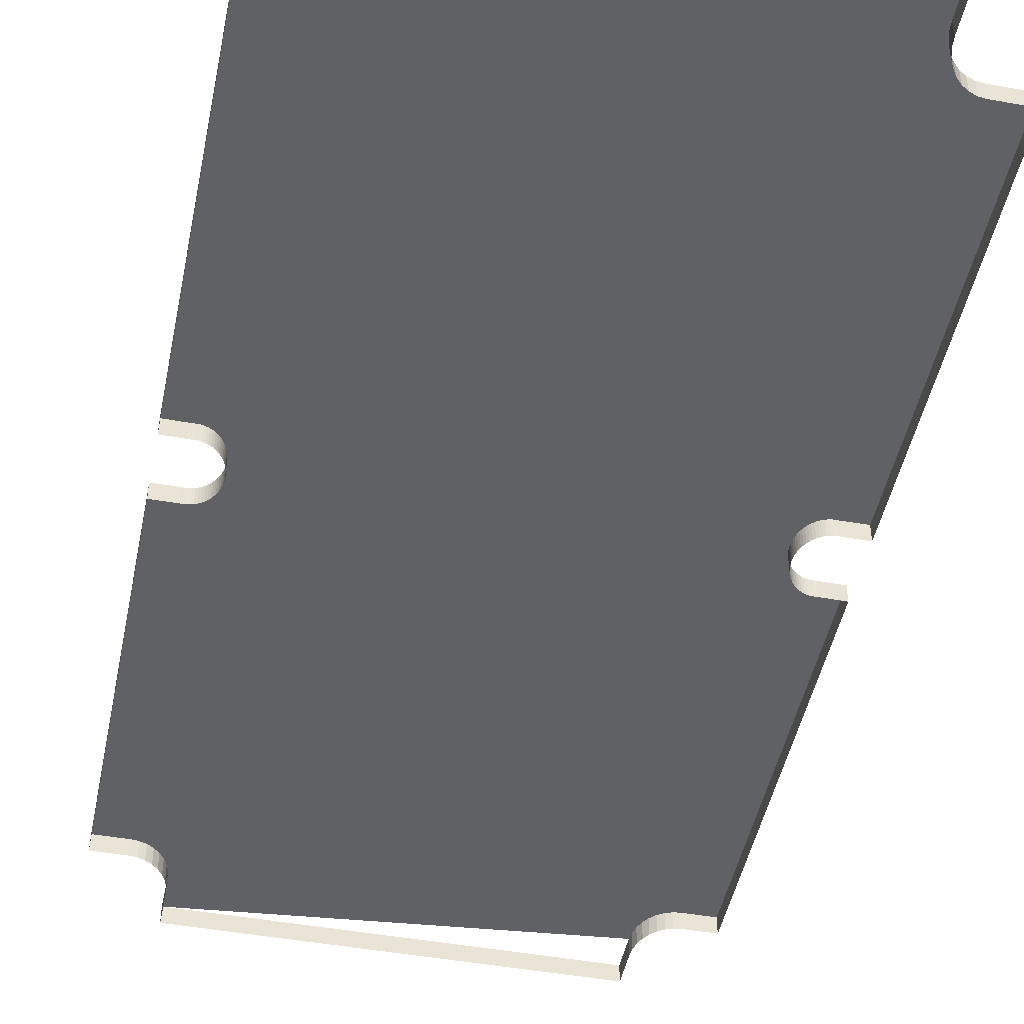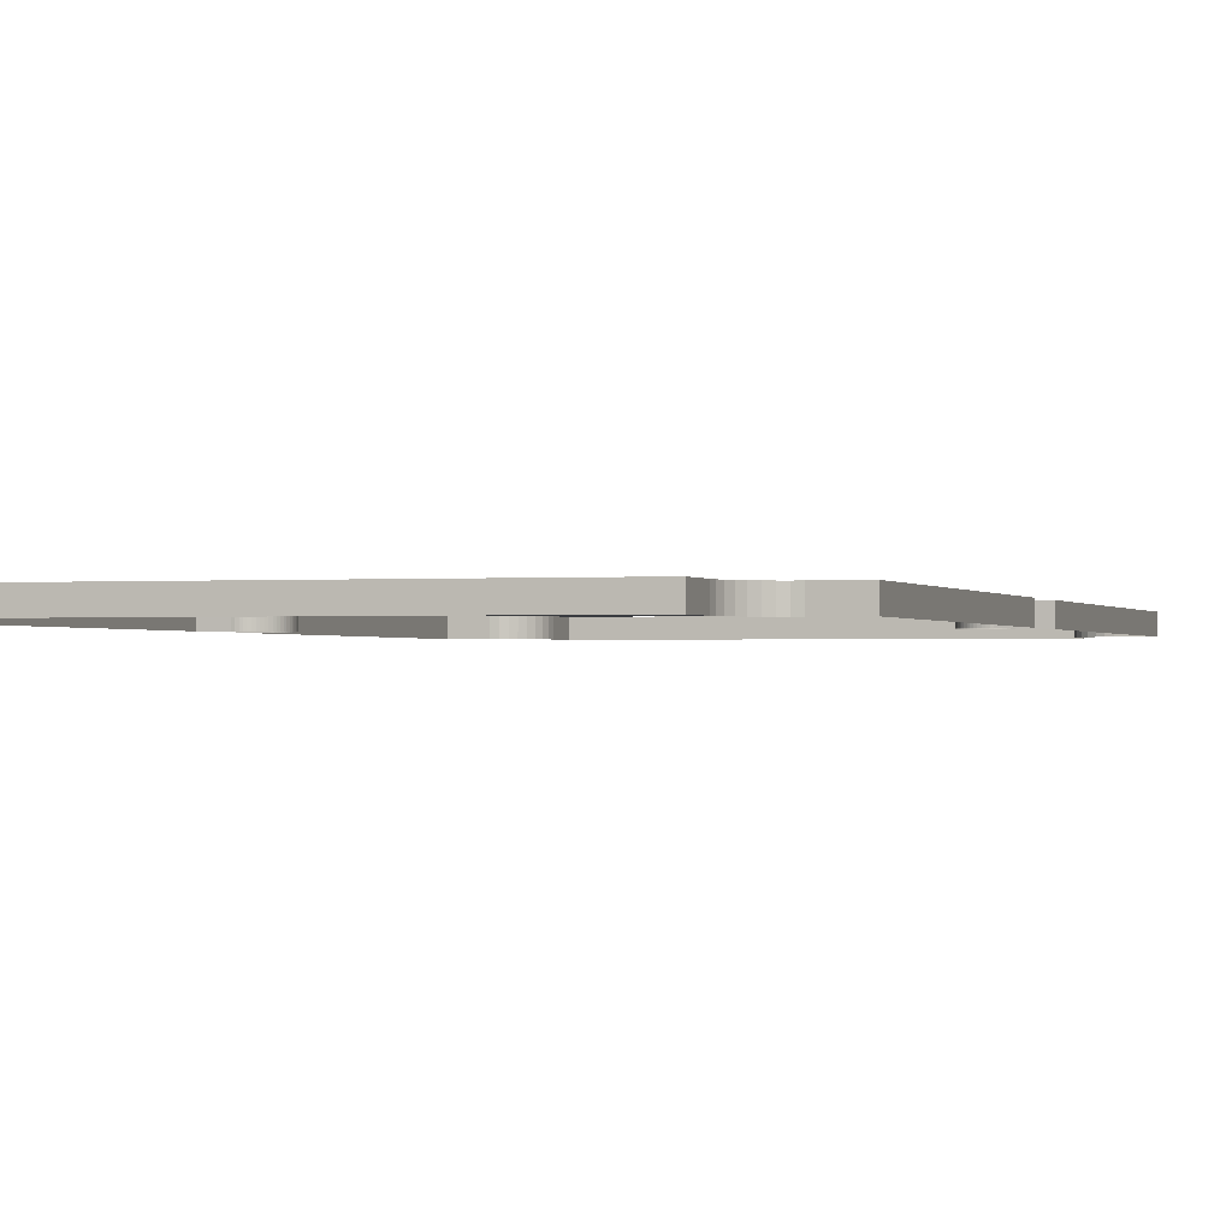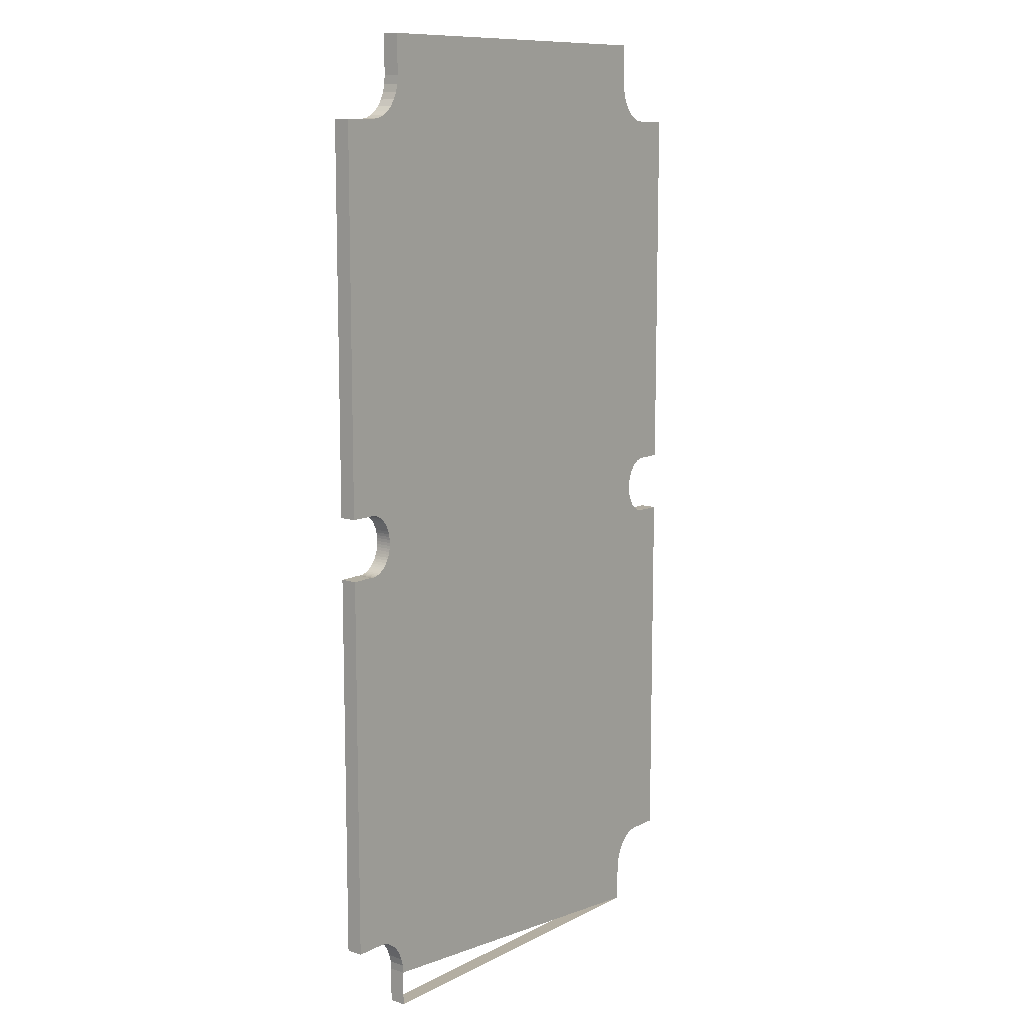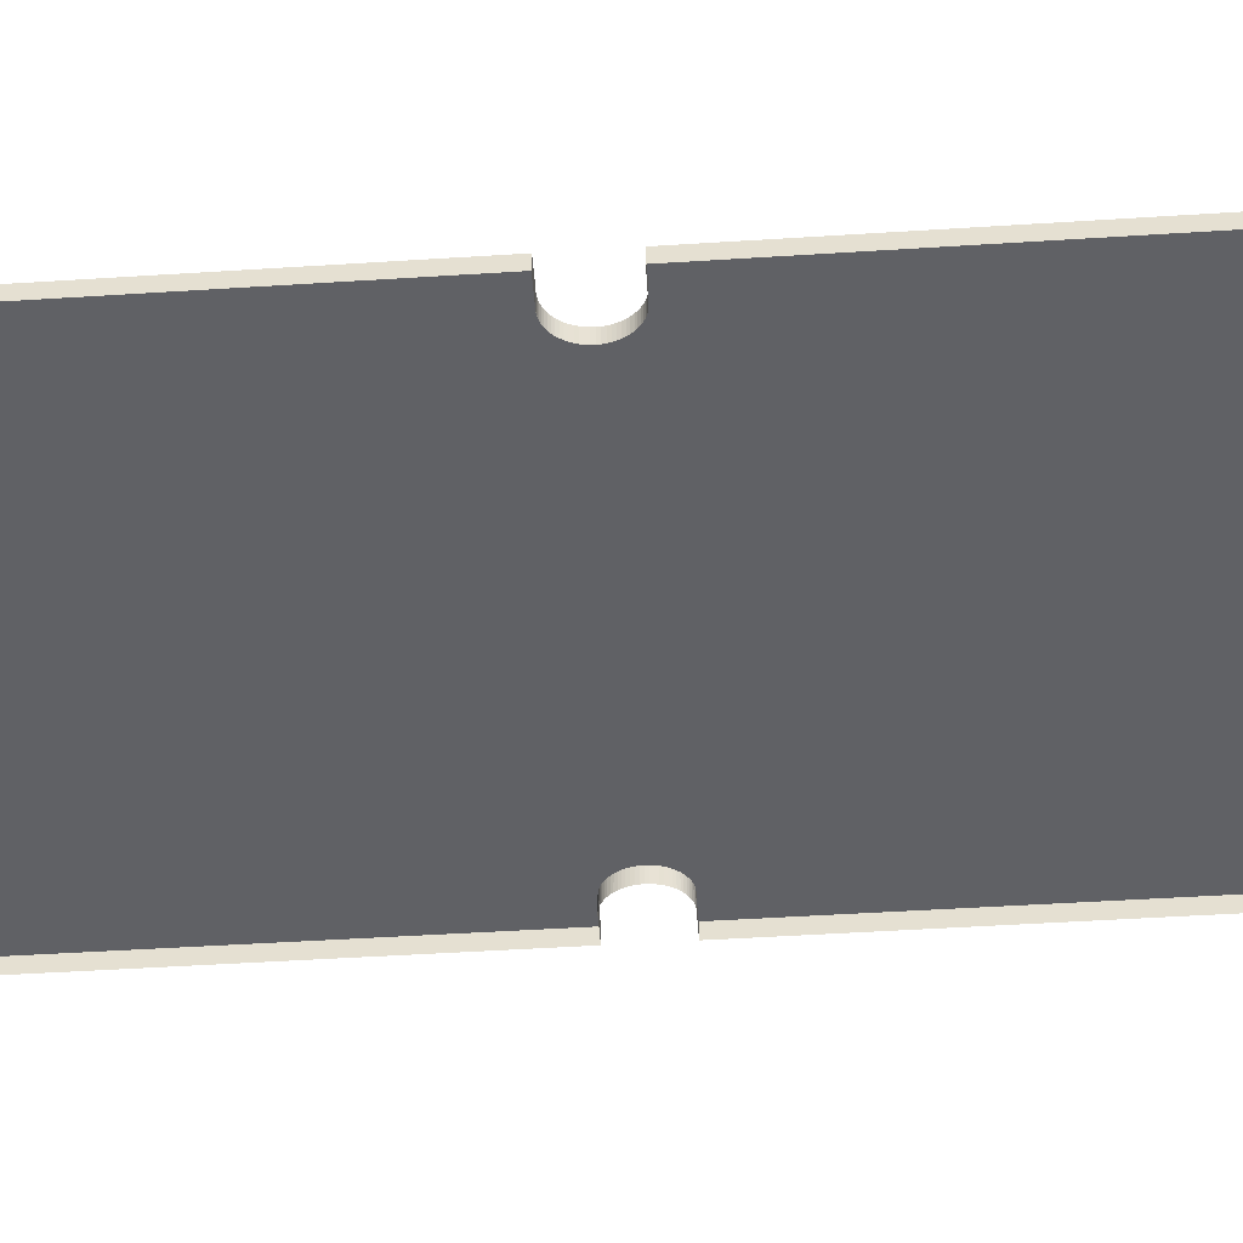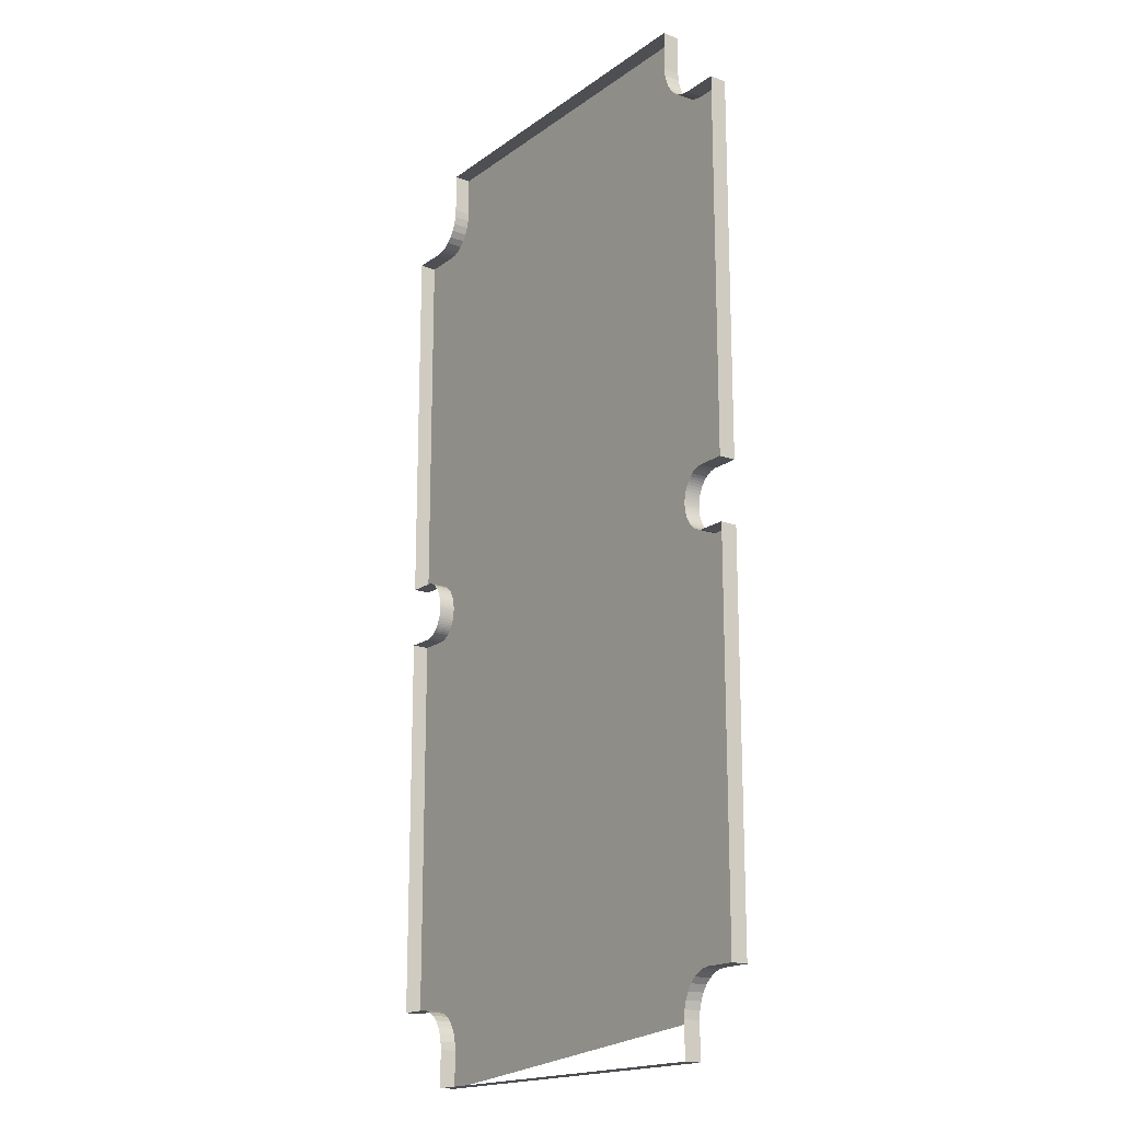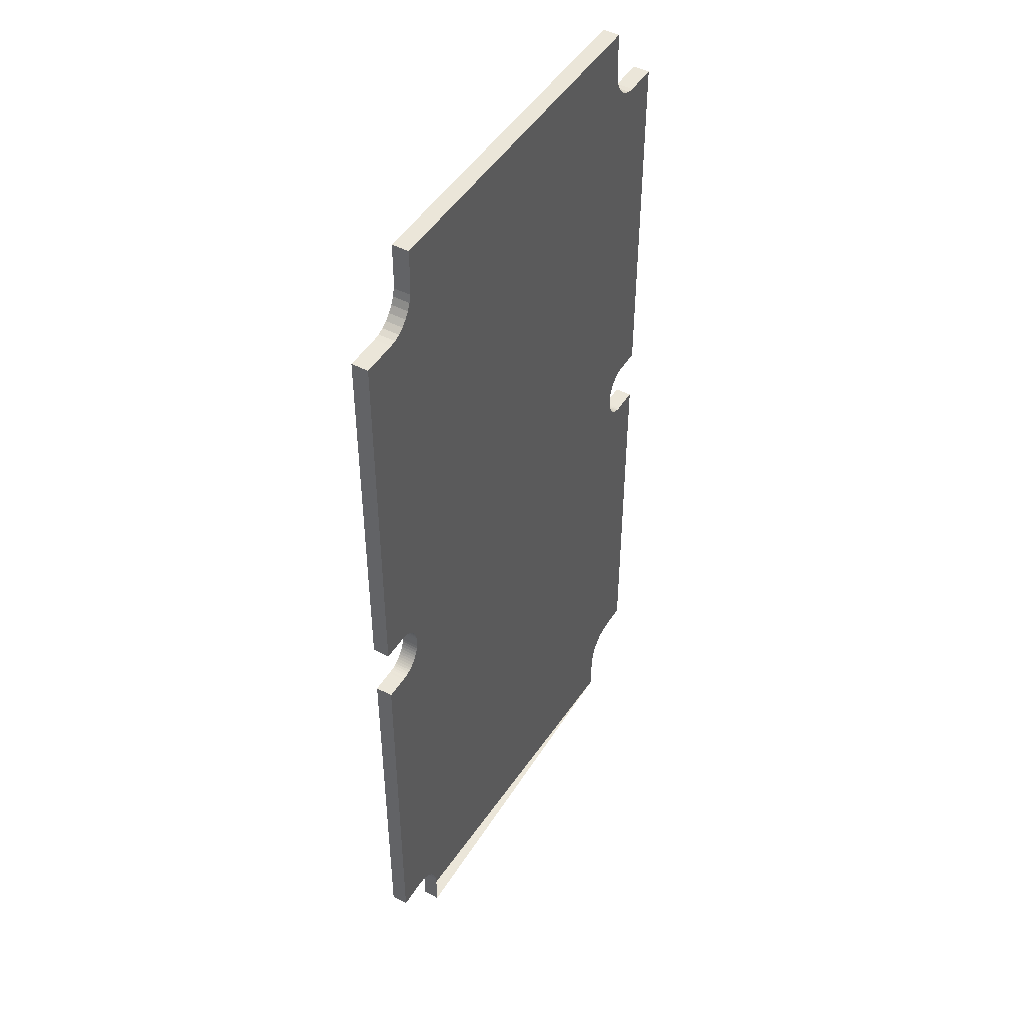
<metadata>
{"format":"obj","ext":"obj","renderer":"f3d","projection":"perspective","resolution":1024,"background":"white","views":[{"elev":-46.9,"azim":-11.5,"up":"+Y"},{"elev":-1.0,"azim":17.2,"up":"+Y"},{"elev":10.8,"azim":128.8,"up":"+Z"},{"elev":-50.3,"azim":-86.0,"up":"+Y"},{"elev":-17.6,"azim":54.2,"up":"+Z"},{"elev":46.8,"azim":120.4,"up":"+Z"}]}
</metadata>
<code>
v 12.11 10.5 0.1794
v 12.13 10.5 0.357
v 12.13 9.5 0.357
v 12.11 9.5 0.1794
v 12.1 10.5 -1e-06
v 12.1 9.5 -1e-06
v 12.11 10.5 -0.1794
v 12.11 9.5 -0.1794
v 12.17 10.5 0.5313
v 12.17 9.5 0.5313
v 12.13 10.5 -0.357
v 12.13 9.5 -0.357
v 12.22 10.5 0.7004
v 12.22 9.5 0.7004
v 12.17 10.5 -0.5313
v 12.17 9.5 -0.5313
v 12.28 10.5 0.8627
v 12.28 9.5 0.8627
v 12.22 10.5 -0.7004
v 12.22 9.5 -0.7004
v 12.35 10.5 1.017
v 12.35 9.5 1.017
v 12.28 10.5 -0.8627
v 12.28 9.5 -0.8627
v 12.44 10.5 1.161
v 12.44 9.5 1.161
v 12.35 10.5 -1.017
v 12.35 9.5 -1.017
v 12.54 10.5 1.294
v 12.54 9.5 1.294
v 12.44 9.5 -1.161
v 12.44 10.5 -1.161
v 12.65 10.5 1.415
v 12.65 9.5 1.415
v 12.54 9.5 -1.294
v 12.54 10.5 -1.294
v 12.77 10.5 1.522
v 12.77 9.5 1.522
v 12.65 9.5 -1.415
v 12.65 10.5 -1.415
v 12.9 10.5 1.614
v 12.9 9.5 1.614
v 12.77 9.5 -1.522
v 12.77 10.5 -1.522
v 13.03 10.5 1.691
v 13.03 9.5 1.691
v 12.9 9.5 -1.614
v 12.9 10.5 -1.614
v 13.17 10.5 1.751
v 13.17 9.5 1.751
v 13.03 9.5 -1.691
v 13.03 10.5 -1.691
v 13.32 10.5 1.795
v 13.32 9.5 1.795
v 13.17 9.5 -1.751
v 13.17 10.5 -1.751
v 13.46 10.5 1.821
v 13.46 9.5 1.821
v 13.32 9.5 -1.795
v 13.32 10.5 -1.795
v 13.61 10.5 1.83
v 13.61 9.5 1.83
v 13.46 9.5 -1.821
v 13.46 10.5 -1.821
v 13.61 9.5 -1.83
v 13.61 10.5 -1.83
v -13.61 10.5 1.83
v -13.61 9.5 1.83
v -13.76 9.5 1.821
v -13.76 10.5 1.821
v -13.46 10.5 1.821
v -13.46 9.5 1.821
v -13.61 9.5 -1.83
v -13.61 10.5 -1.83
v -13.76 10.5 -1.821
v -13.76 9.5 -1.821
v -13.32 10.5 1.795
v -13.32 9.5 1.795
v -13.46 9.5 -1.821
v -13.46 10.5 -1.821
v -13.17 10.5 1.751
v -13.17 9.5 1.751
v -13.32 9.5 -1.795
v -13.32 10.5 -1.795
v -13.03 10.5 1.691
v -13.03 9.5 1.691
v -13.17 9.5 -1.751
v -13.17 10.5 -1.751
v -12.9 10.5 1.614
v -12.9 9.5 1.614
v -13.03 9.5 -1.691
v -13.03 10.5 -1.691
v -12.77 10.5 1.522
v -12.77 9.5 1.522
v -12.9 9.5 -1.614
v -12.9 10.5 -1.614
v -12.65 10.5 1.415
v -12.65 9.5 1.415
v -12.77 9.5 -1.522
v -12.77 10.5 -1.522
v -12.54 10.5 1.294
v -12.54 9.5 1.294
v -12.65 9.5 -1.415
v -12.65 10.5 -1.415
v -12.44 10.5 1.161
v -12.44 9.5 1.161
v -12.54 9.5 -1.294
v -12.54 10.5 -1.294
v -12.35 10.5 1.017
v -12.35 9.5 1.017
v -12.44 9.5 -1.161
v -12.44 10.5 -1.161
v -12.28 10.5 0.8627
v -12.28 9.5 0.8627
v -12.35 9.5 -1.017
v -12.35 10.5 -1.017
v -12.22 10.5 0.7004
v -12.22 9.5 0.7004
v -12.28 10.5 -0.8627
v -12.28 9.5 -0.8627
v -12.17 10.5 0.5313
v -12.17 9.5 0.5313
v -12.22 10.5 -0.7004
v -12.22 9.5 -0.7004
v -12.13 10.5 0.357
v -12.13 9.5 0.357
v -12.17 10.5 -0.5313
v -12.17 9.5 -0.5313
v -12.11 10.5 0.1794
v -12.11 9.5 0.1794
v -12.13 10.5 -0.357
v -12.13 9.5 -0.357
v -12.1 10.5 -1e-06
v -12.11 10.5 -0.1794
v -12.11 9.5 -0.1794
v -12.1 9.5 -1e-06
v -15.12 10.5 24.43
v -15.12 10.5 1.83
v -15.12 9.5 1.83
v -15.12 9.5 24.43
v 15.12 10.5 -24.75
v 15.12 10.5 -1.83
v 15.12 9.5 -1.83
v 15.12 9.5 -24.75
v -15.12 10.5 -1.83
v -15.12 9.5 -1.83
v 13.76 10.5 1.821
v 13.76 9.5 1.821
v 15.12 10.5 1.83
v 15.12 9.5 1.83
v 13.76 10.5 -1.821
v 13.76 9.5 -1.821
v 15.12 10.5 24.51
v 15.12 9.5 24.51
v 11.02 10.5 26.47
v 10.99 10.5 26.95
v 10.99 9.5 26.95
v 11.02 9.5 26.47
v 10.99 10.5 29.28
v 10.99 9.5 29.28
v 13 10.5 24.51
v 13 9.5 24.51
v 11.14 10.5 26.02
v 11.14 9.5 26.02
v 11.32 10.5 25.59
v 11.32 9.5 25.59
v 11.58 9.5 25.22
v 11.58 10.5 25.22
v 11.88 9.5 24.92
v 11.88 10.5 24.92
v 12.23 9.5 24.69
v 12.23 10.5 24.69
v 12.61 9.5 24.56
v 12.61 10.5 24.56
v -11.04 10.5 29.28
v -11.04 9.5 29.28
v -12.67 9.5 24.48
v -12.67 10.5 24.48
v -13.06 10.5 24.43
v -13.06 9.5 24.43
v -11.04 10.5 26.87
v -11.04 9.5 26.87
v -12.29 9.5 24.62
v -12.29 10.5 24.62
v -11.94 9.5 24.84
v -11.94 10.5 24.84
v -11.63 9.5 25.15
v -11.63 10.5 25.15
v -11.38 9.5 25.52
v -11.38 10.5 25.52
v -11.2 10.5 25.94
v -11.2 9.5 25.94
v -11.08 10.5 26.4
v -11.08 9.5 26.4
v 11.33 10.5 -29.28
v 11.33 9.5 -29.28
v -11.23 10.5 -29.28
v -11.23 9.5 -29.28
v 11.33 10.5 -27.2
v 11.37 10.5 -26.72
v 11.37 9.5 -26.72
v 11.33 9.5 -27.2
v 13.35 9.5 -24.75
v 13.35 10.5 -24.75
v 11.49 10.5 -26.26
v 11.49 9.5 -26.26
v 11.67 10.5 -25.84
v 11.67 9.5 -25.84
v 11.93 10.5 -25.47
v 11.93 9.5 -25.47
v 12.23 10.5 -25.17
v 12.23 9.5 -25.17
v 12.58 10.5 -24.94
v 12.58 9.5 -24.94
v 12.96 10.5 -24.8
v 12.96 9.5 -24.8
v -11.23 10.5 -27.11
v -11.26 10.5 -26.63
v -11.38 10.5 -26.17
v -11.57 10.5 -25.75
v -11.82 10.5 -25.38
v -12.12 10.5 -25.08
v -12.47 10.5 -24.85
v -12.85 10.5 -24.71
v -13.24 10.5 -24.67
v -15.12 10.5 -24.67
v -15.12 9.5 -24.67
v -12.85 9.5 -24.71
v -13.24 9.5 -24.67
v -11.23 9.5 -27.11
v -12.47 9.5 -24.85
v -12.12 9.5 -25.08
v -11.82 9.5 -25.38
v -11.57 9.5 -25.75
v -11.38 9.5 -26.17
v -11.26 9.5 -26.63
f 1 2 3
f 1 3 4
f 5 1 4
f 5 4 6
f 7 5 6
f 7 6 8
f 2 9 10
f 2 10 3
f 11 7 8
f 11 8 12
f 9 13 14
f 9 14 10
f 15 11 12
f 15 12 16
f 13 17 18
f 13 18 14
f 19 15 16
f 19 16 20
f 17 21 22
f 17 22 18
f 23 19 20
f 23 20 24
f 25 26 22
f 25 22 21
f 27 23 24
f 27 24 28
f 29 30 26
f 29 26 25
f 31 32 27
f 31 27 28
f 33 34 30
f 33 30 29
f 35 36 32
f 35 32 31
f 37 38 34
f 37 34 33
f 39 40 36
f 39 36 35
f 41 42 38
f 41 38 37
f 43 44 40
f 43 40 39
f 45 46 42
f 45 42 41
f 47 48 44
f 47 44 43
f 49 50 46
f 49 46 45
f 51 52 48
f 51 48 47
f 53 54 50
f 53 50 49
f 55 56 52
f 55 52 51
f 57 58 54
f 57 54 53
f 59 60 56
f 59 56 55
f 61 62 58
f 61 58 57
f 63 64 60
f 63 60 59
f 65 66 64
f 65 64 63
f 67 68 69
f 67 69 70
f 71 72 68
f 71 68 67
f 73 74 75
f 73 75 76
f 77 78 72
f 77 72 71
f 79 80 74
f 79 74 73
f 81 82 78
f 81 78 77
f 83 84 80
f 83 80 79
f 85 86 82
f 85 82 81
f 87 88 84
f 87 84 83
f 89 90 86
f 89 86 85
f 91 92 88
f 91 88 87
f 93 94 90
f 93 90 89
f 95 96 92
f 95 92 91
f 97 98 94
f 97 94 93
f 99 100 96
f 99 96 95
f 101 102 98
f 101 98 97
f 103 104 100
f 103 100 99
f 105 106 102
f 105 102 101
f 107 108 104
f 107 104 103
f 109 110 106
f 109 106 105
f 111 112 108
f 111 108 107
f 109 113 114
f 109 114 110
f 115 116 112
f 115 112 111
f 113 117 118
f 113 118 114
f 119 116 115
f 119 115 120
f 117 121 122
f 117 122 118
f 123 119 120
f 123 120 124
f 121 125 126
f 121 126 122
f 127 123 124
f 127 124 128
f 125 129 130
f 125 130 126
f 131 127 128
f 131 128 132
f 133 134 135
f 133 135 136
f 129 133 136
f 129 136 130
f 134 131 132
f 134 132 135
f 137 138 139
f 137 139 140
f 141 142 143
f 141 143 144
f 76 75 145
f 76 145 146
f 70 69 139
f 70 139 138
f 147 148 62
f 147 62 61
f 149 150 148
f 149 148 147
f 143 142 151
f 143 151 152
f 152 151 66
f 152 66 65
f 149 153 154
f 149 154 150
f 155 156 157
f 155 157 158
f 156 159 160
f 156 160 157
f 154 153 161
f 154 161 162
f 163 155 158
f 163 158 164
f 165 163 164
f 165 164 166
f 167 168 165
f 167 165 166
f 169 170 168
f 169 168 167
f 171 172 170
f 171 170 169
f 173 174 172
f 173 172 171
f 162 161 174
f 162 174 173
f 160 159 175
f 160 175 176
f 177 178 179
f 177 179 180
f 180 179 137
f 180 137 140
f 175 181 182
f 175 182 176
f 183 184 178
f 183 178 177
f 185 186 184
f 185 184 183
f 187 188 186
f 187 186 185
f 189 190 188
f 189 188 187
f 191 190 189
f 191 189 192
f 193 191 192
f 193 192 194
f 181 193 194
f 181 194 182
f 195 196 197
f 197 196 198
f 199 200 201
f 199 201 202
f 195 199 202
f 195 202 196
f 141 144 203
f 141 203 204
f 200 205 206
f 200 206 201
f 205 207 208
f 205 208 206
f 209 210 208
f 209 208 207
f 211 212 210
f 211 210 209
f 213 214 212
f 213 212 211
f 215 216 214
f 215 214 213
f 204 203 216
f 204 216 215
f 199 197 217
f 199 217 200
f 200 217 218
f 200 218 205
f 205 218 219
f 205 219 207
f 207 219 220
f 207 220 209
f 209 220 221
f 209 221 211
f 211 221 222
f 211 222 213
f 213 222 223
f 213 223 215
f 215 223 204
f 204 223 224
f 141 204 224
f 141 224 225
f 225 226 66
f 141 225 66
f 141 66 142
f 142 66 151
f 226 74 66
f 66 74 80
f 66 80 64
f 64 80 84
f 64 84 60
f 60 84 88
f 60 88 56
f 56 88 92
f 56 92 52
f 52 92 96
f 52 96 48
f 48 96 100
f 48 100 44
f 44 100 104
f 44 104 40
f 40 104 108
f 40 108 36
f 36 108 112
f 36 112 32
f 32 112 116
f 32 116 27
f 27 116 119
f 27 119 23
f 23 119 123
f 23 123 19
f 19 123 127
f 19 127 15
f 15 127 131
f 15 131 11
f 11 131 134
f 11 134 7
f 7 134 133
f 7 133 5
f 5 133 129
f 5 129 1
f 1 129 125
f 1 125 2
f 2 125 121
f 2 121 9
f 9 121 117
f 9 117 13
f 13 117 113
f 13 113 17
f 17 113 109
f 17 109 21
f 21 109 105
f 21 105 25
f 25 105 101
f 25 101 29
f 29 101 97
f 29 97 33
f 33 97 93
f 33 93 37
f 37 93 89
f 37 89 41
f 41 89 85
f 41 85 45
f 45 85 81
f 45 81 49
f 49 81 77
f 49 77 53
f 53 77 71
f 53 71 57
f 57 71 67
f 57 67 61
f 61 67 137
f 226 145 74
f 74 145 75
f 70 138 67
f 67 138 137
f 147 61 149
f 149 61 137
f 149 137 179
f 149 179 178
f 149 178 153
f 153 178 161
f 161 178 174
f 174 178 184
f 174 184 172
f 172 184 186
f 172 186 170
f 170 186 188
f 170 188 168
f 168 188 190
f 168 190 165
f 165 190 191
f 165 191 163
f 163 191 193
f 163 193 155
f 155 193 181
f 155 181 156
f 156 181 175
f 156 175 159
f 145 226 227
f 145 227 146
f 224 228 229
f 224 229 225
f 225 229 227
f 225 227 226
f 217 197 198
f 217 198 230
f 223 231 228
f 223 228 224
f 222 232 231
f 222 231 223
f 221 233 232
f 221 232 222
f 220 234 233
f 220 233 221
f 220 219 235
f 220 235 234
f 219 218 236
f 219 236 235
f 218 217 230
f 218 230 236

</code>
